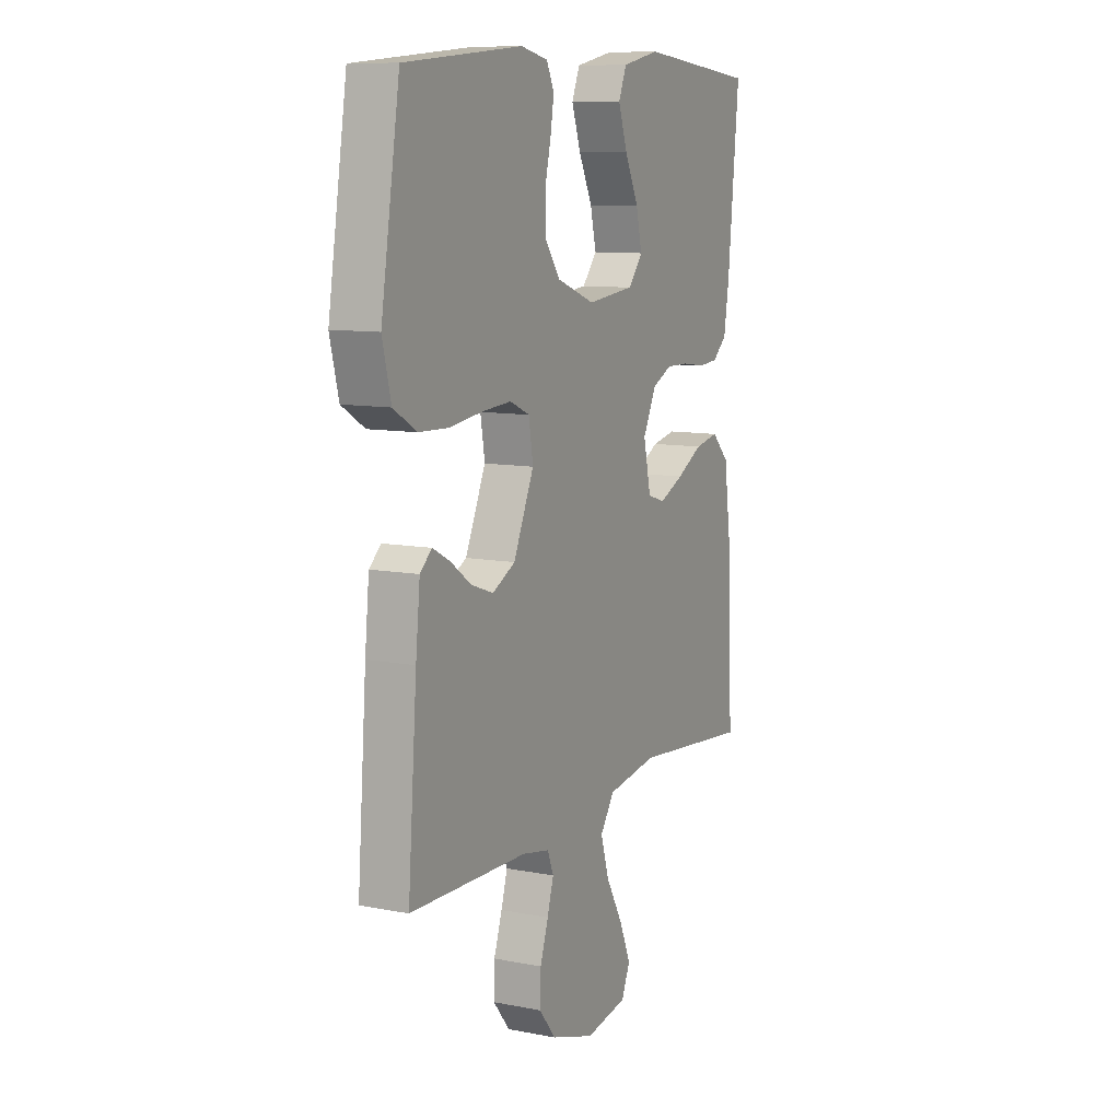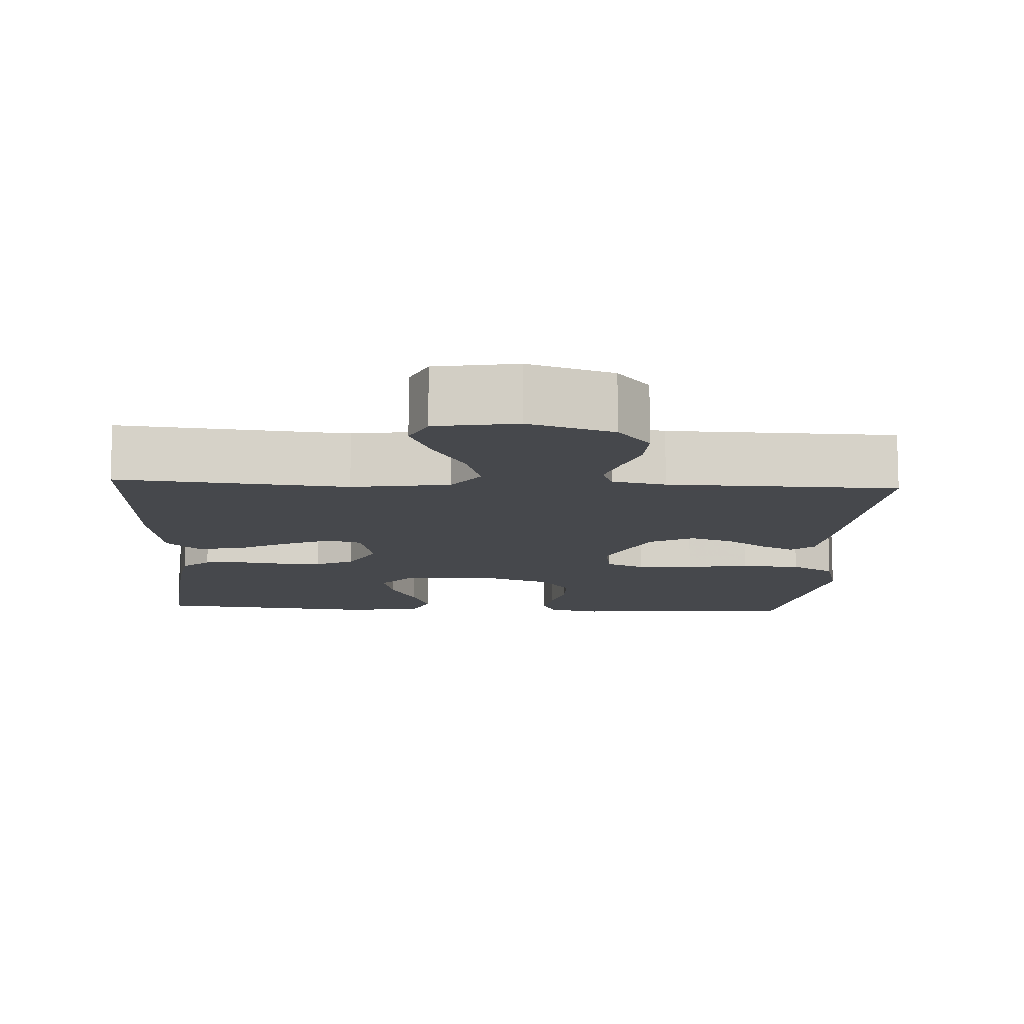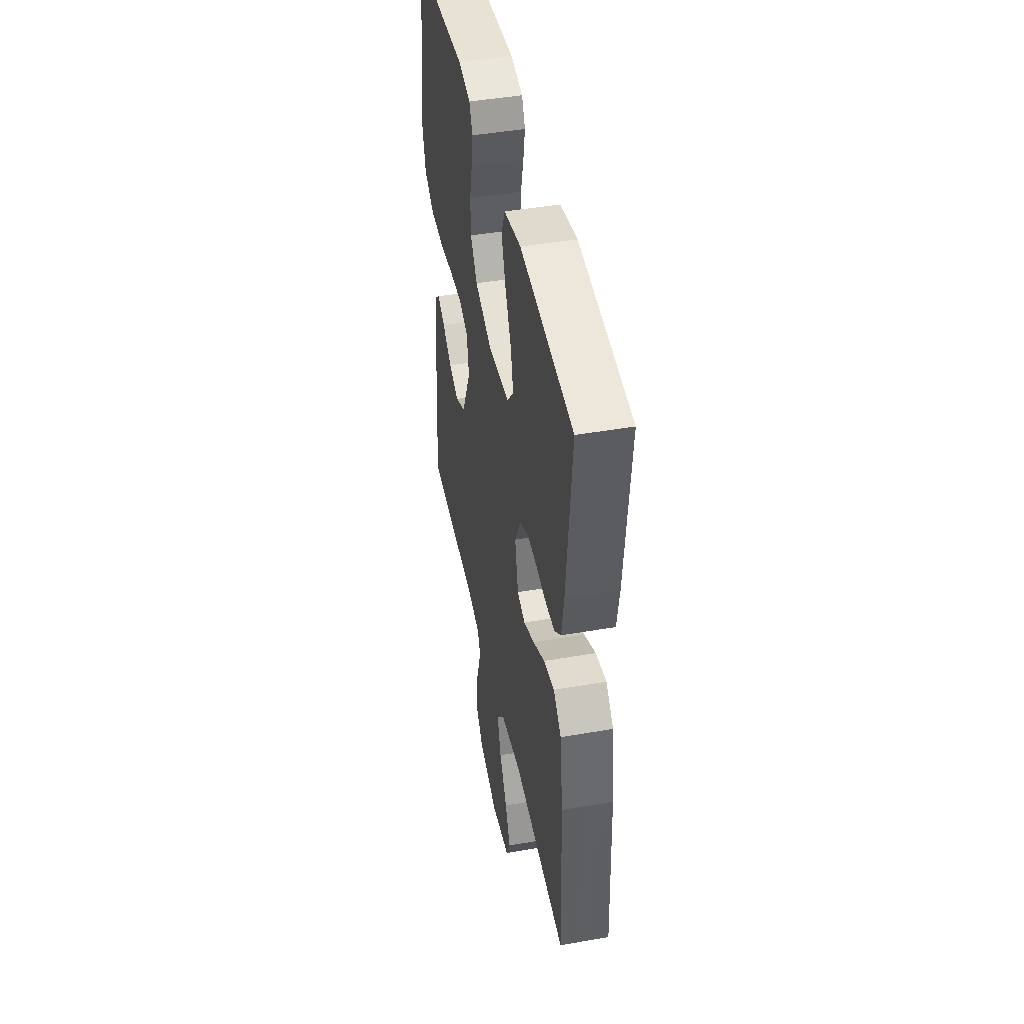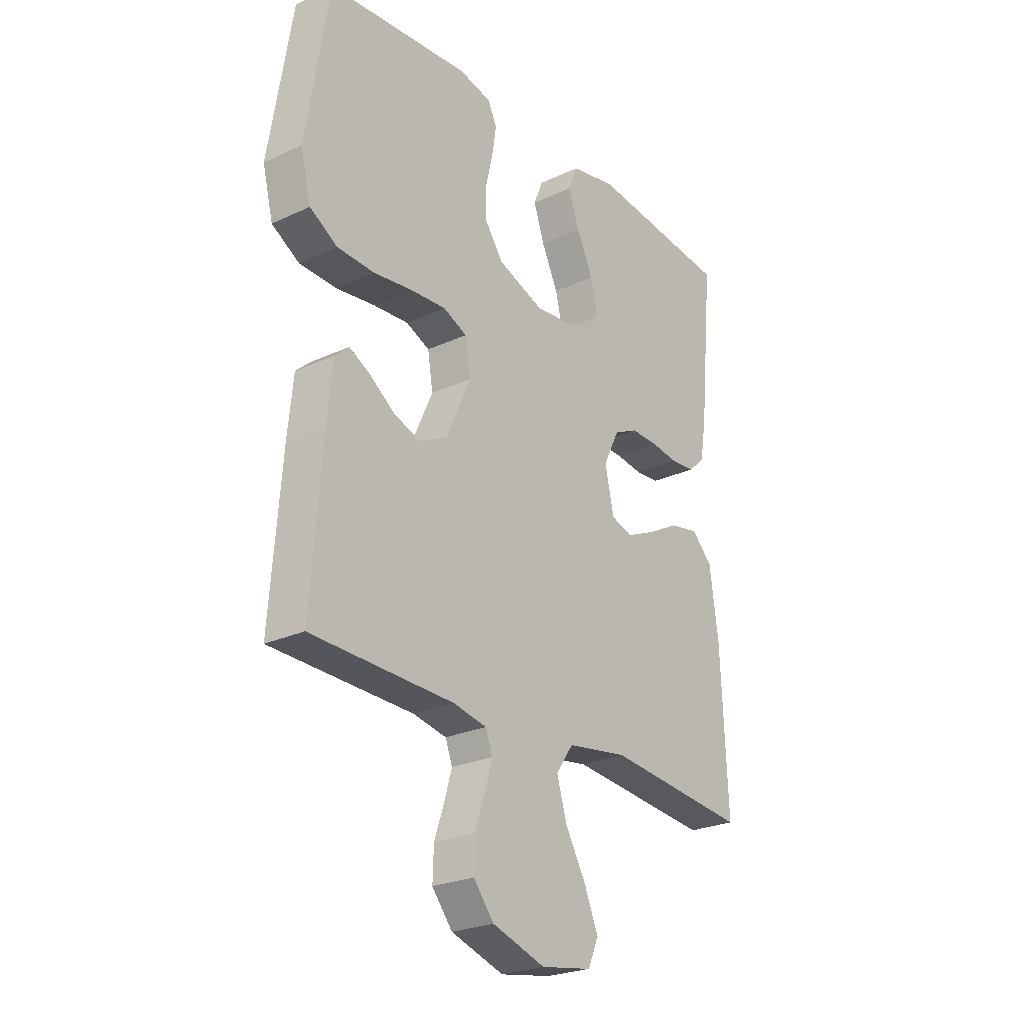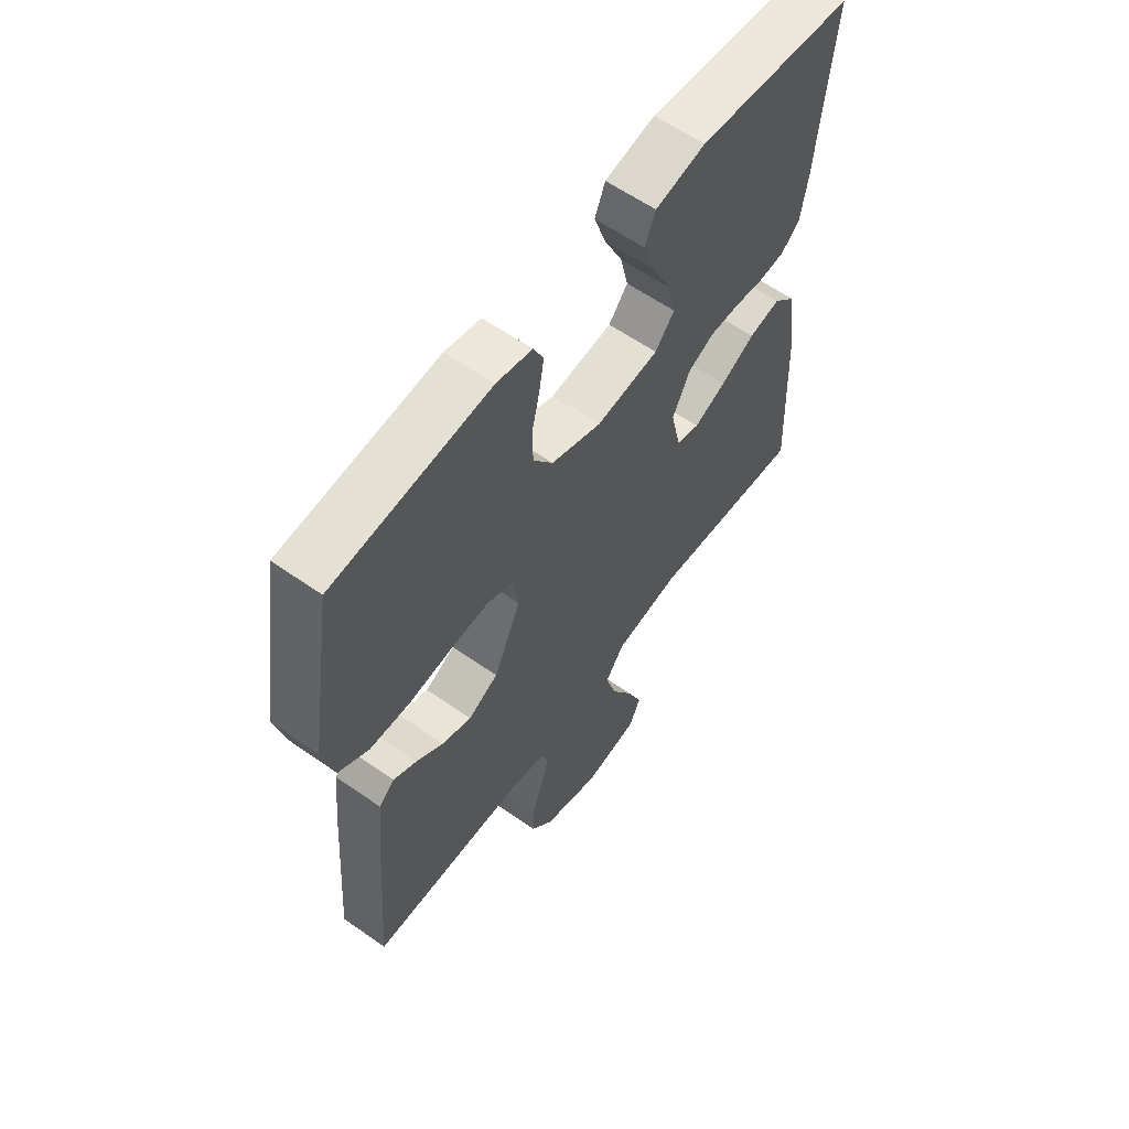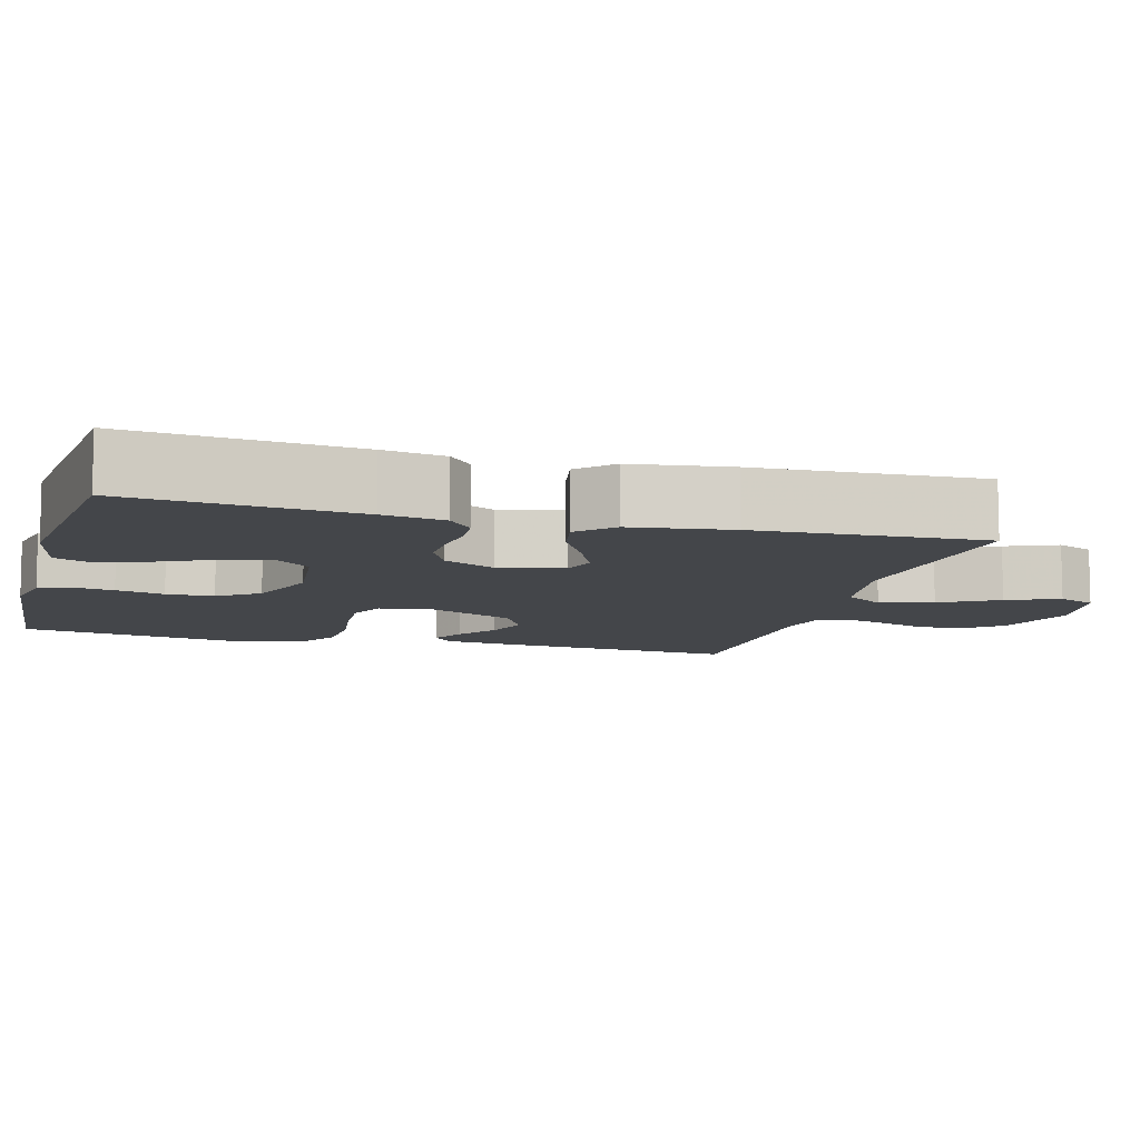
<metadata>
{"format":"obj","ext":"obj","renderer":"f3d","projection":"perspective","resolution":1024,"background":"white","views":[{"elev":10.0,"azim":-63.5,"up":"+Z"},{"elev":-11.4,"azim":176.9,"up":"+Y"},{"elev":45.3,"azim":78.6,"up":"+Z"},{"elev":-25.1,"azim":-53.0,"up":"+Z"},{"elev":60.2,"azim":-54.3,"up":"+Z"},{"elev":-9.4,"azim":74.6,"up":"+Y"}]}
</metadata>
<code>
v 0.5 0.07 0.5
v 0.471 0.07 0.2
v 0.458 0.07 0.119
v 0.422 0.07 0.087
v 0.371 0.07 0.083
v 0.314 0.07 0.091
v 0.256 0.07 0.092
v 0.206 0.07 0.068
v 0.172 0.07 0
v 0.191 0.07 -0.086
v 0.236 0.07 -0.1
v 0.298 0.07 -0.072
v 0.364 0.07 -0.036
v 0.425 0.07 -0.024
v 0.469 0.07 -0.068
v 0.487 0.07 -0.2
v 0.5 0.07 -0.5
v 0.2 0.07 -0.471
v 0.072 0.07 -0.491
v 0.036 0.07 -0.543
v 0.057 0.07 -0.613
v 0.1 0.07 -0.689
v 0.129 0.07 -0.758
v 0.107 0.07 -0.808
v 0 0.07 -0.826
v -0.111 0.07 -0.79
v -0.154 0.07 -0.737
v -0.152 0.07 -0.676
v -0.131 0.07 -0.614
v -0.115 0.07 -0.56
v -0.13 0.07 -0.521
v -0.2 0.07 -0.507
v -0.5 0.07 -0.5
v -0.477 0.07 -0.2
v -0.466 0.07 -0.092
v -0.436 0.07 -0.065
v -0.392 0.07 -0.088
v -0.339 0.07 -0.126
v -0.282 0.07 -0.146
v -0.224 0.07 -0.116
v -0.172 0.07 0
v -0.183 0.07 0.068
v -0.233 0.07 0.09
v -0.307 0.07 0.085
v -0.39 0.07 0.074
v -0.468 0.07 0.077
v -0.526 0.07 0.112
v -0.548 0.07 0.2
v -0.5 0.07 0.5
v -0.2 0.07 0.527
v -0.131 0.07 0.512
v -0.112 0.07 0.472
v -0.121 0.07 0.416
v -0.136 0.07 0.352
v -0.135 0.07 0.289
v -0.097 0.07 0.235
v 0 0.07 0.199
v 0.12 0.07 0.212
v 0.157 0.07 0.257
v 0.142 0.07 0.322
v 0.107 0.07 0.395
v 0.084 0.07 0.462
v 0.104 0.07 0.511
v 0.2 0.07 0.531
v 0.5 0 0.5
v 0.471 0 0.2
v 0.458 0 0.119
v 0.422 0 0.087
v 0.371 0 0.083
v 0.314 0 0.091
v 0.256 0 0.092
v 0.206 0 0.068
v 0.172 0 0
v 0.191 0 -0.086
v 0.236 0 -0.1
v 0.298 0 -0.072
v 0.364 0 -0.036
v 0.425 0 -0.024
v 0.469 0 -0.068
v 0.487 0 -0.2
v 0.5 0 -0.5
v 0.2 0 -0.471
v 0.072 0 -0.491
v 0.036 0 -0.543
v 0.057 0 -0.613
v 0.1 0 -0.689
v 0.129 0 -0.758
v 0.107 0 -0.808
v 0 0 -0.826
v -0.111 0 -0.79
v -0.154 0 -0.737
v -0.152 0 -0.676
v -0.131 0 -0.614
v -0.115 0 -0.56
v -0.13 0 -0.521
v -0.2 0 -0.507
v -0.5 0 -0.5
v -0.477 0 -0.2
v -0.466 0 -0.092
v -0.436 0 -0.065
v -0.392 0 -0.088
v -0.339 0 -0.126
v -0.282 0 -0.146
v -0.224 0 -0.116
v -0.172 0 0
v -0.183 0 0.068
v -0.233 0 0.09
v -0.307 0 0.085
v -0.39 0 0.074
v -0.468 0 0.077
v -0.526 0 0.112
v -0.548 0 0.2
v -0.5 0 0.5
v -0.2 0 0.527
v -0.131 0 0.512
v -0.112 0 0.472
v -0.121 0 0.416
v -0.136 0 0.352
v -0.135 0 0.289
v -0.097 0 0.235
v 0 0 0.199
v 0.12 0 0.212
v 0.157 0 0.257
v 0.142 0 0.322
v 0.107 0 0.395
v 0.084 0 0.462
v 0.104 0 0.511
v 0.2 0 0.531
f 60 61 62 63
f 59 60 63 64
f 51 52 53 54
f 49 50 51 54
f 49 54 55
f 48 49 55 56
f 44 45 46 47
f 43 44 47 48
f 35 36 37 38
f 35 38 39
f 32 33 34 35
f 31 32 35 39
f 26 27 28 29
f 26 29 30
f 25 26 30
f 24 25 30 31
f 21 22 23 24
f 20 21 24 31
f 15 16 17 18
f 15 18 19
f 12 13 14 15
f 11 12 15 19
f 10 11 19 20
f 3 4 5 6
f 3 6 7
f 2 3 7
f 59 64 1 2
f 58 59 2 7
f 57 58 7 8
f 43 48 56 57
f 42 43 57 8
f 41 42 8 9
f 40 41 9 10
f 31 39 40
f 10 20 31 40
f 127 126 125 124
f 128 127 124 123
f 118 117 116 115
f 118 115 114 113
f 119 118 113
f 120 119 113 112
f 111 110 109 108
f 112 111 108 107
f 102 101 100 99
f 103 102 99
f 99 98 97 96
f 103 99 96 95
f 93 92 91 90
f 94 93 90
f 94 90 89
f 95 94 89 88
f 88 87 86 85
f 95 88 85 84
f 82 81 80 79
f 83 82 79
f 79 78 77 76
f 83 79 76 75
f 84 83 75 74
f 70 69 68 67
f 71 70 67
f 71 67 66
f 66 65 128 123
f 71 66 123 122
f 72 71 122 121
f 121 120 112 107
f 72 121 107 106
f 73 72 106 105
f 74 73 105 104
f 104 103 95
f 104 95 84 74
f 1 65 66 2
f 2 66 67 3
f 3 67 68 4
f 4 68 69 5
f 5 69 70 6
f 6 70 71 7
f 7 71 72 8
f 8 72 73 9
f 9 73 74 10
f 10 74 75 11
f 11 75 76 12
f 12 76 77 13
f 13 77 78 14
f 14 78 79 15
f 15 79 80 16
f 16 80 81 17
f 17 81 82 18
f 18 82 83 19
f 19 83 84 20
f 20 84 85 21
f 21 85 86 22
f 22 86 87 23
f 23 87 88 24
f 24 88 89 25
f 25 89 90 26
f 26 90 91 27
f 27 91 92 28
f 28 92 93 29
f 29 93 94 30
f 30 94 95 31
f 31 95 96 32
f 32 96 97 33
f 33 97 98 34
f 34 98 99 35
f 35 99 100 36
f 36 100 101 37
f 37 101 102 38
f 38 102 103 39
f 39 103 104 40
f 40 104 105 41
f 41 105 106 42
f 42 106 107 43
f 43 107 108 44
f 44 108 109 45
f 45 109 110 46
f 46 110 111 47
f 47 111 112 48
f 48 112 113 49
f 49 113 114 50
f 50 114 115 51
f 51 115 116 52
f 52 116 117 53
f 53 117 118 54
f 54 118 119 55
f 55 119 120 56
f 56 120 121 57
f 57 121 122 58
f 58 122 123 59
f 59 123 124 60
f 60 124 125 61
f 61 125 126 62
f 62 126 127 63
f 63 127 128 64
f 64 128 65 1

</code>
